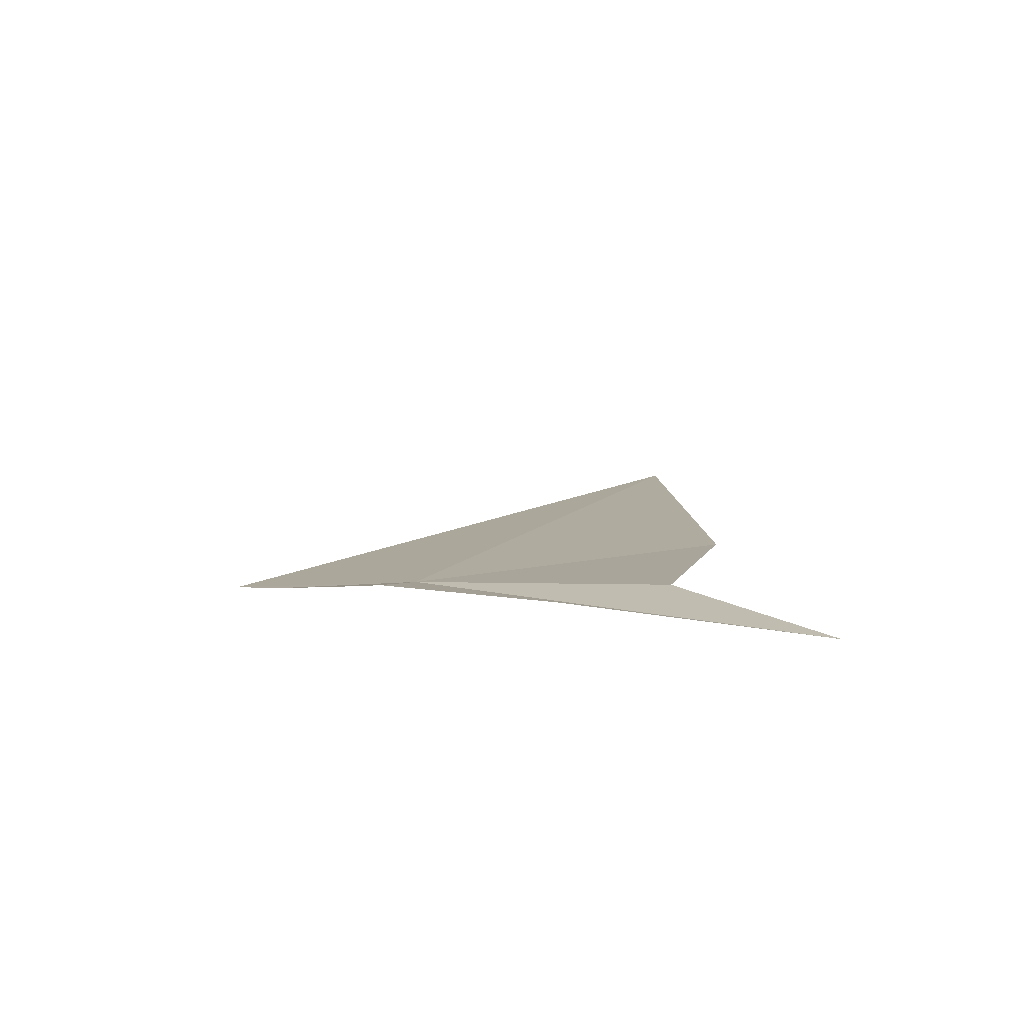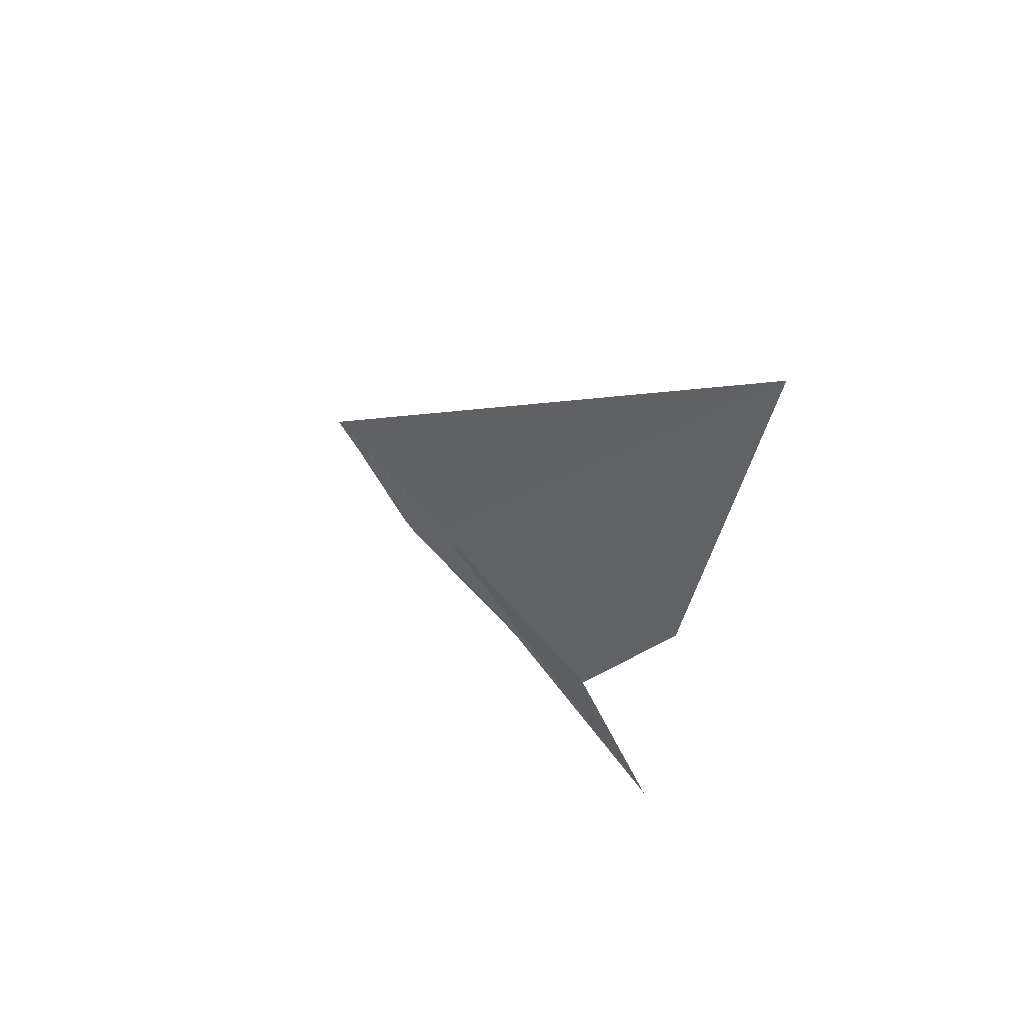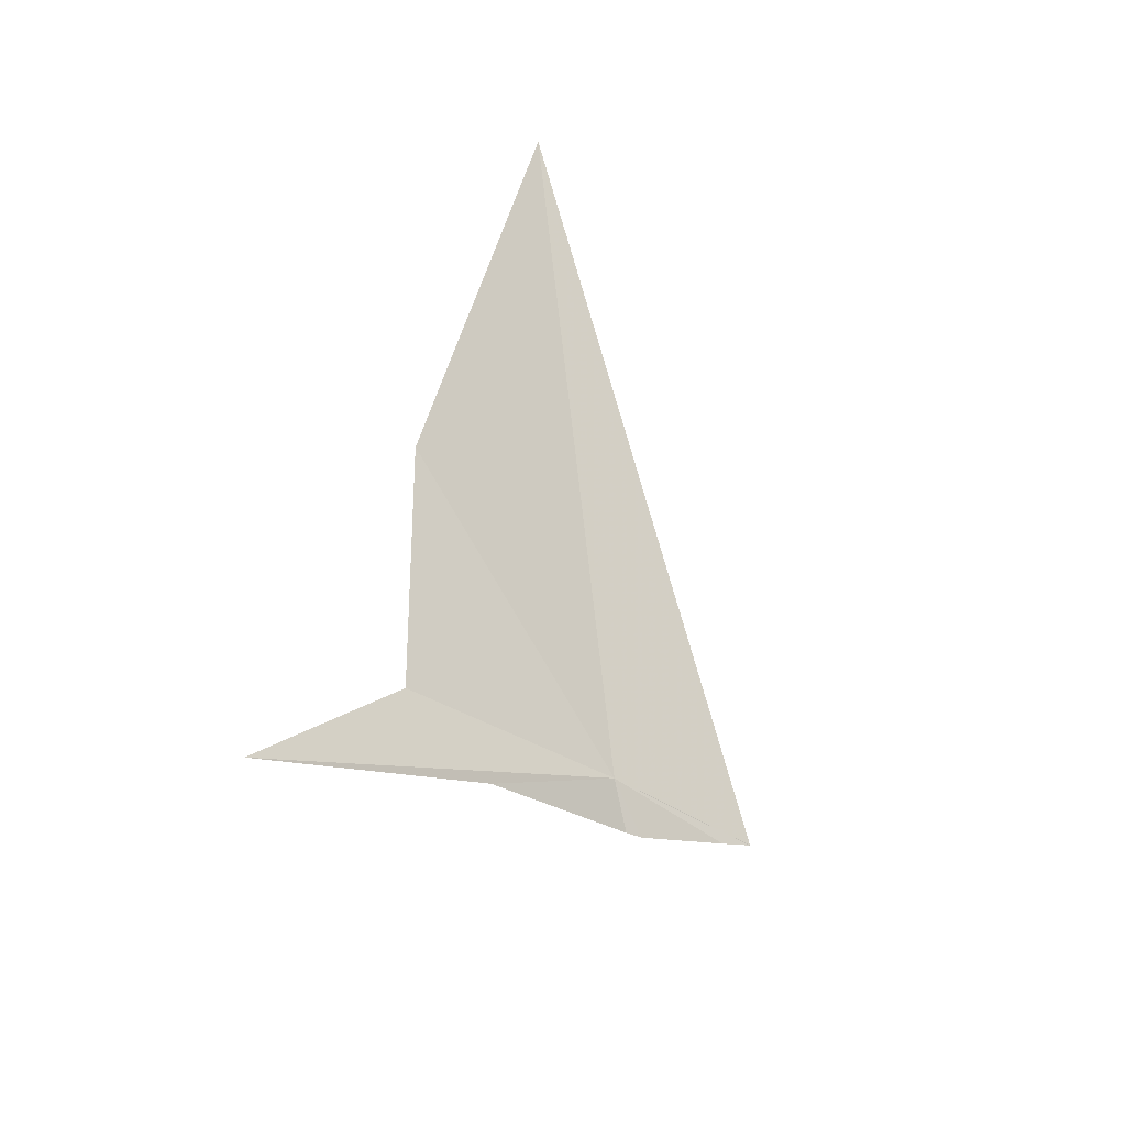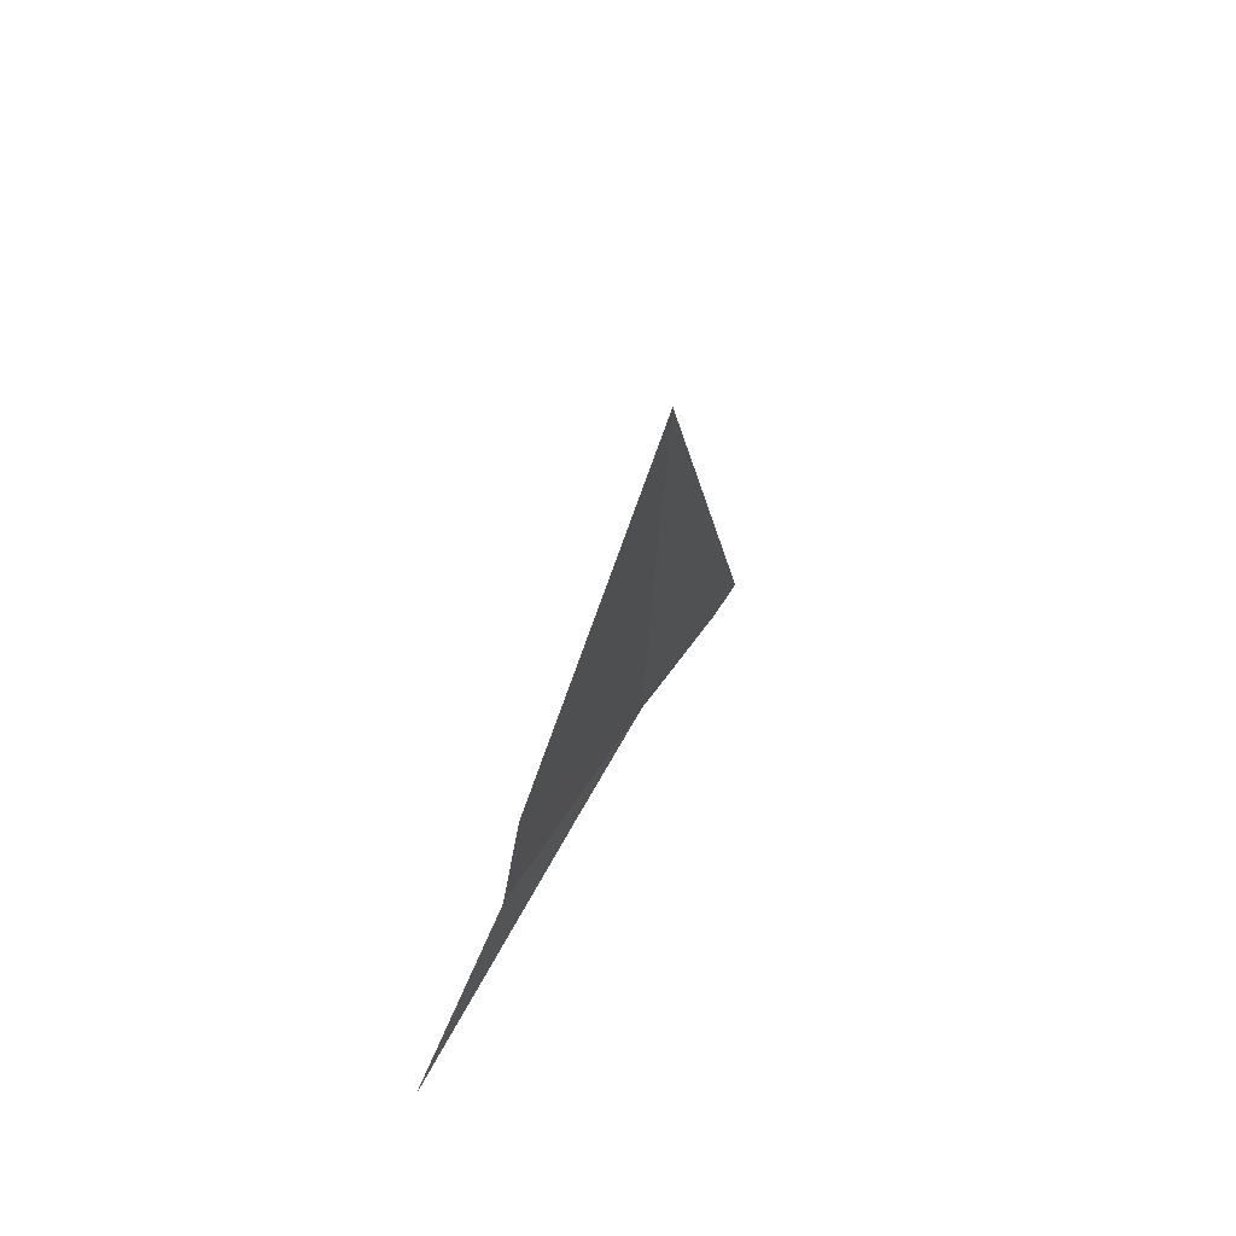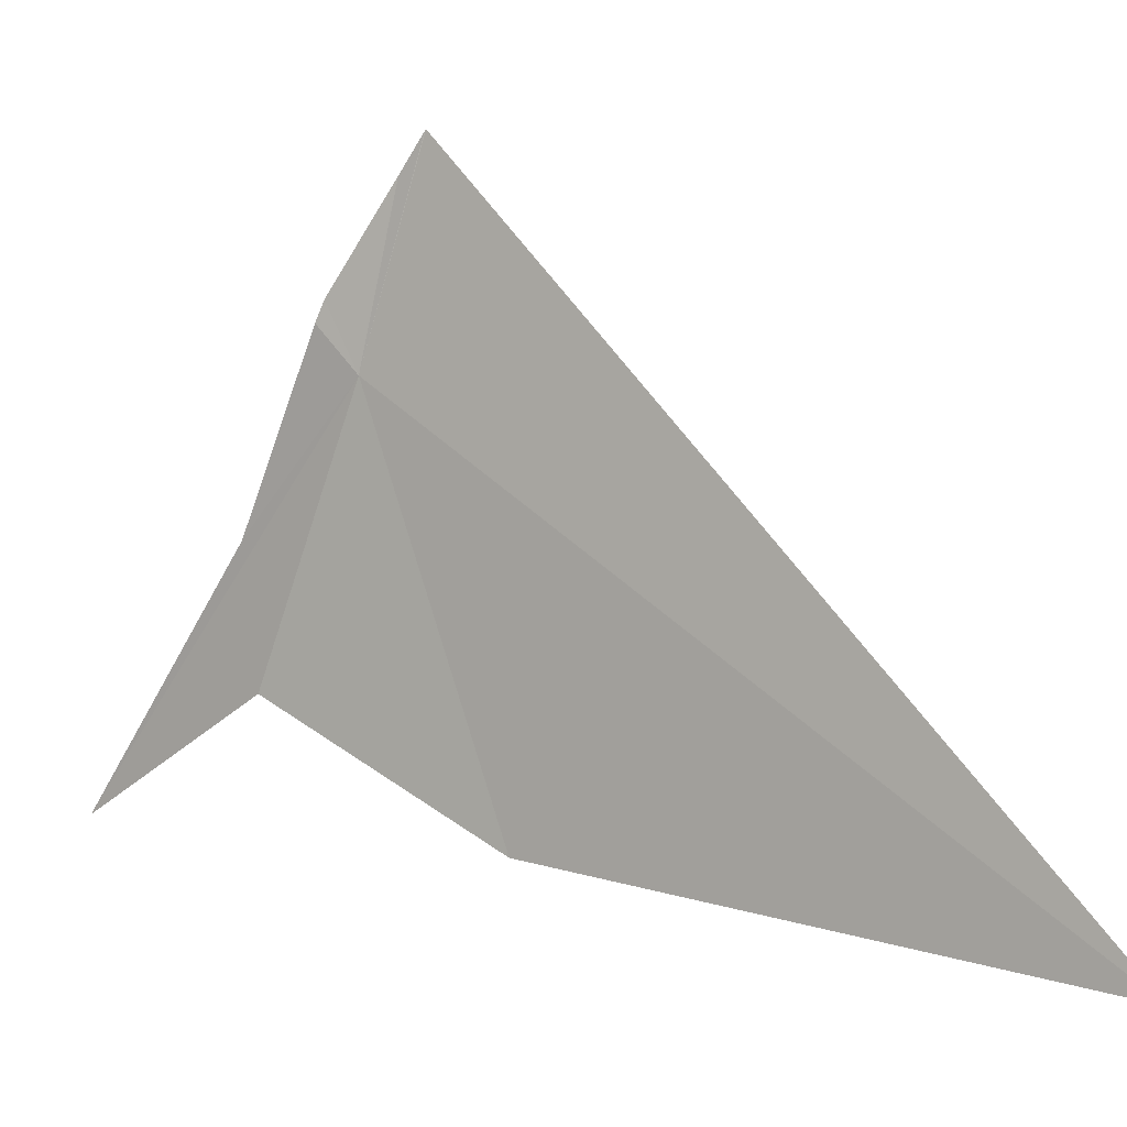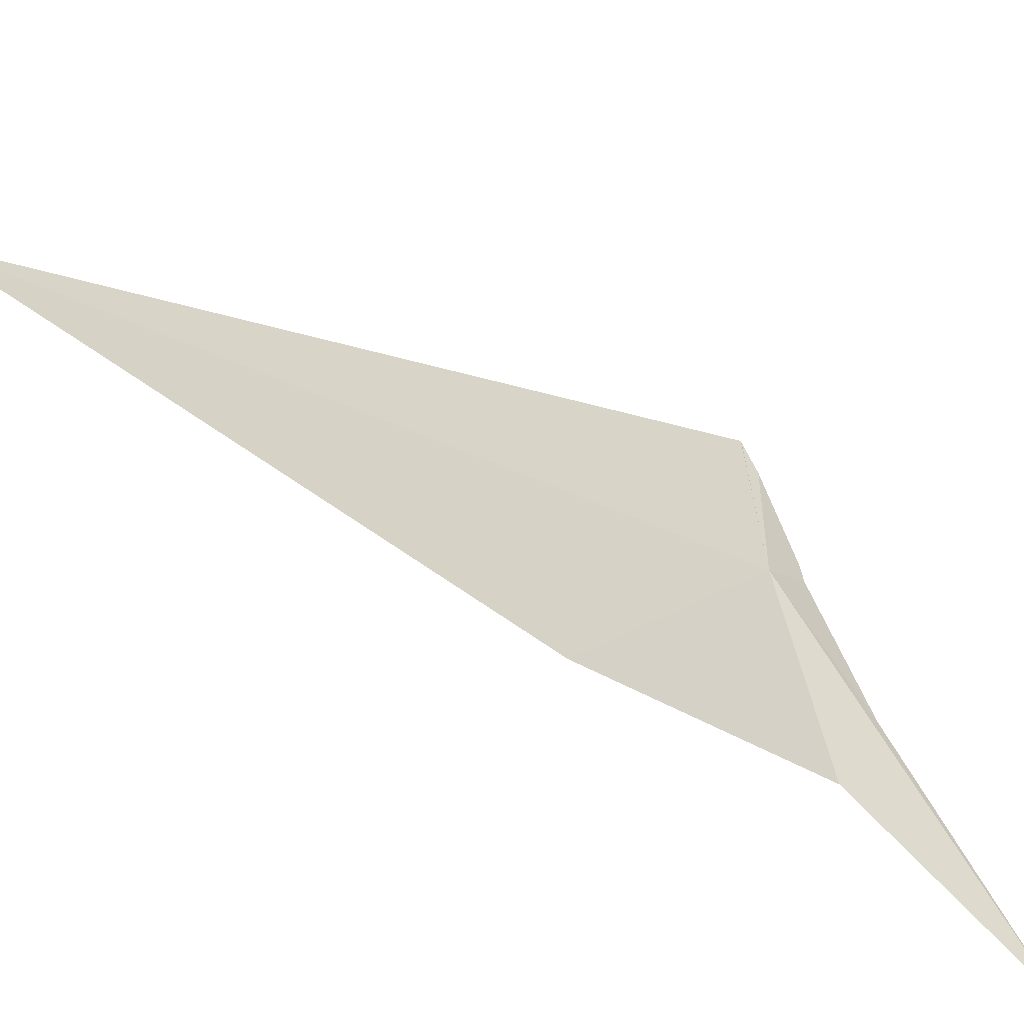
<metadata>
{"format":"obj","ext":"obj","renderer":"f3d","projection":"perspective","resolution":1024,"background":"white","views":[{"elev":-65.9,"azim":82.0,"up":"+Y"},{"elev":72.8,"azim":122.3,"up":"+Y"},{"elev":-51.1,"azim":-145.0,"up":"+Y"},{"elev":44.4,"azim":-160.7,"up":"+Y"},{"elev":14.9,"azim":139.9,"up":"+Z"},{"elev":-70.6,"azim":-109.9,"up":"+Z"}]}
</metadata>
<code>
v -211.2 -4.09 104.1
v -211 -4.264 103.3
v -211.2 -3.53 103.1
v -211.6 -1.976 103.1
v -211.3 -4.062 104.5
v -211.4 -4.008 104.6
v -211.4 -4.006 104.6
v -211.2 -4.198 104.2
v -211.2 -4.212 104.2
v -210.9 -4.798 102.9
v -211.1 -4.386 103.6
f 1 5 6
f 1 6 7
f 1 8 5
f 1 9 8
f 1 2 10
f 1 10 11
f 1 3 2
f 1 4 3
f 1 7 4
f 1 11 9

</code>
